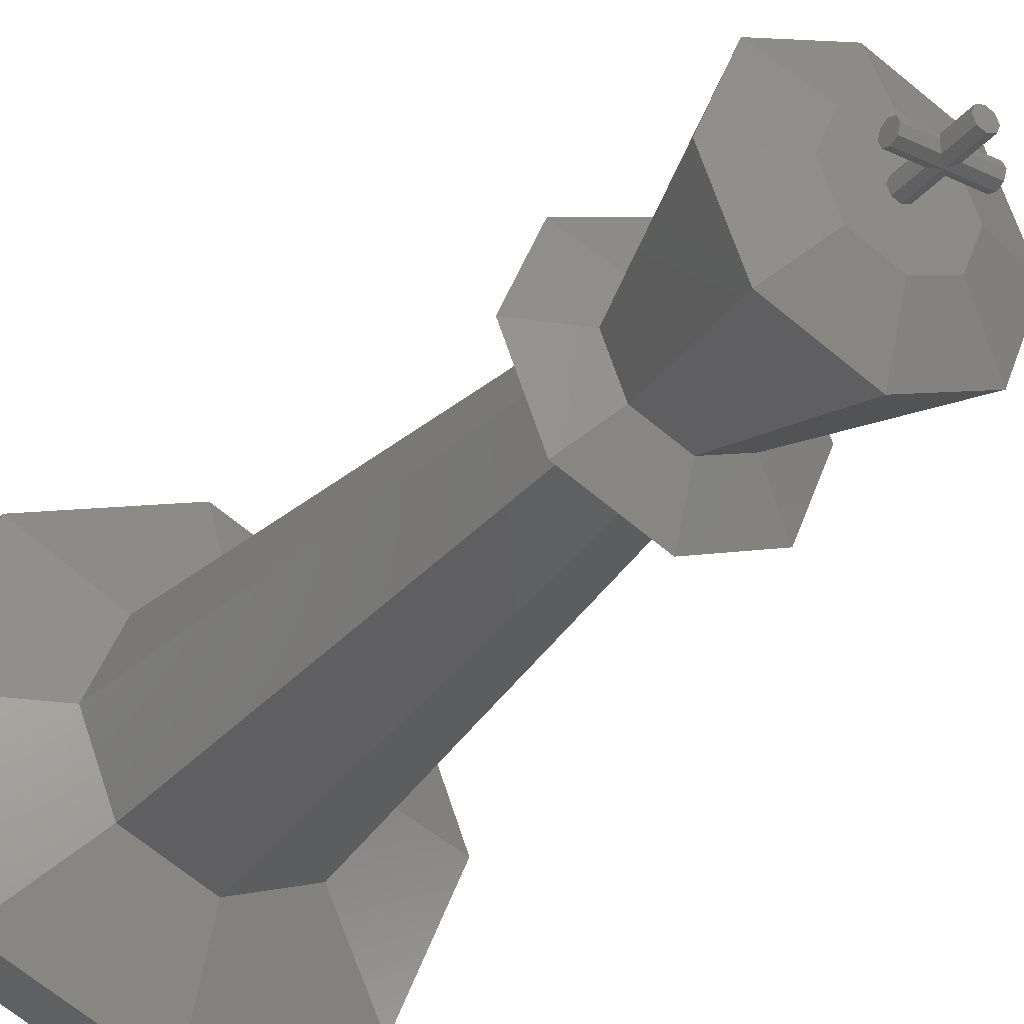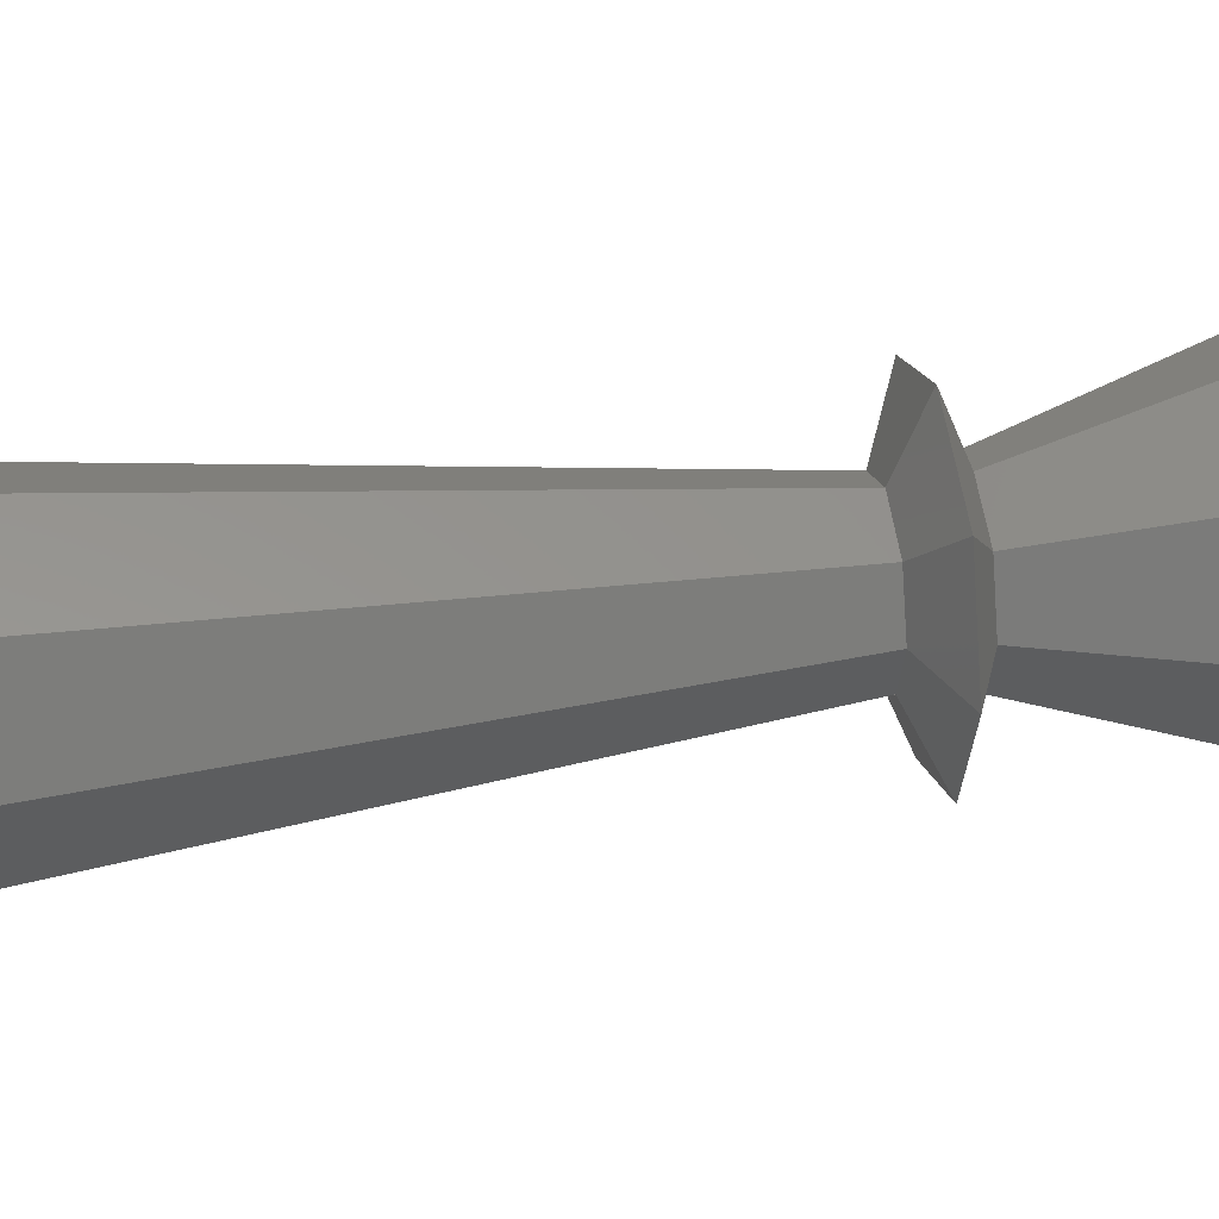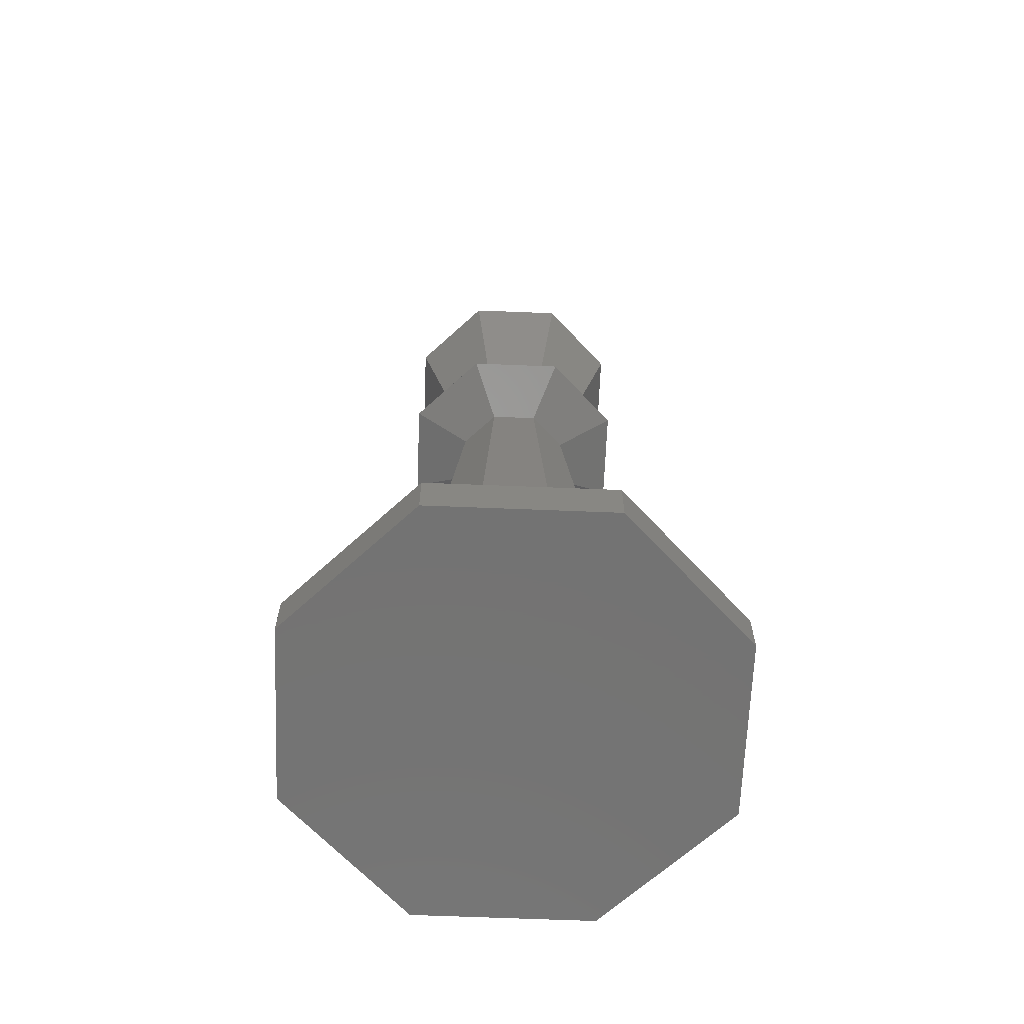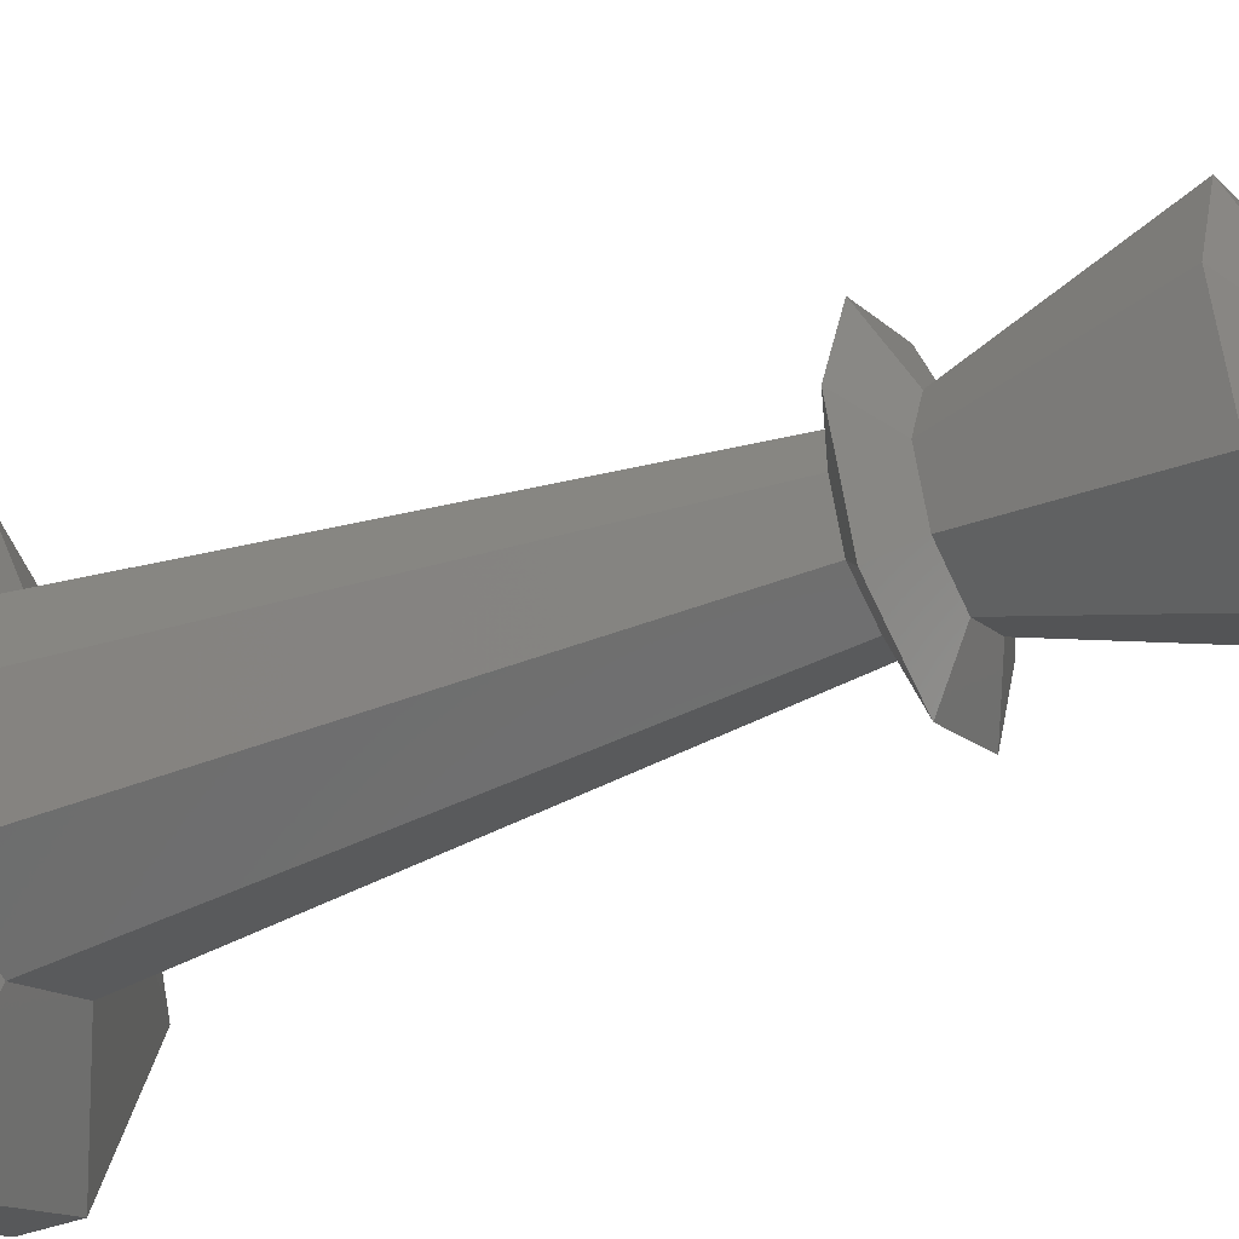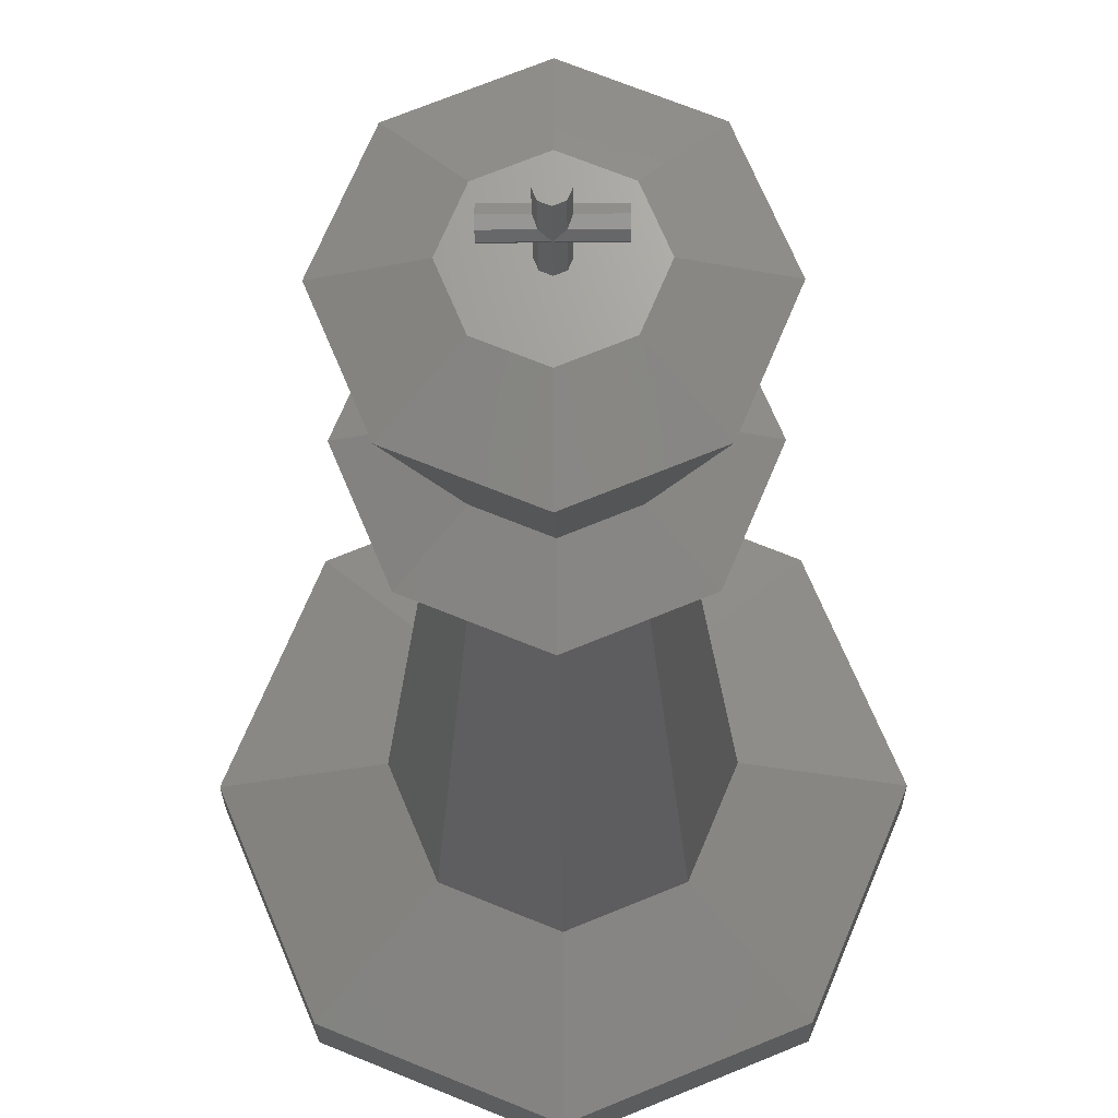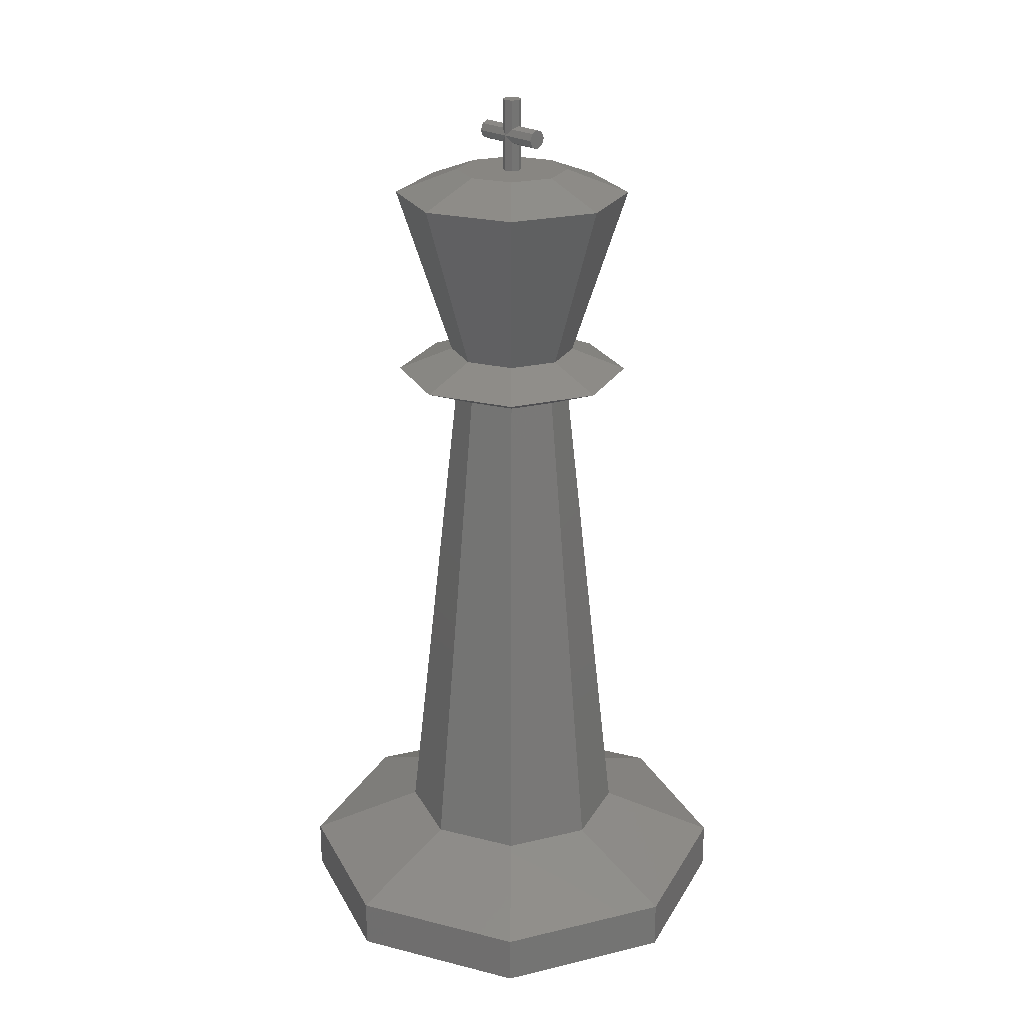
<metadata>
{"format":"stl","ext":"stl","renderer":"f3d","projection":"perspective","resolution":1024,"background":"white","views":[{"elev":-32.6,"azim":-33.0,"up":"+Y"},{"elev":35.9,"azim":-99.8,"up":"+Y"},{"elev":-65.5,"azim":-69.8,"up":"+Z"},{"elev":-37.5,"azim":-63.2,"up":"+Y"},{"elev":-21.7,"azim":0.4,"up":"+Y"},{"elev":23.4,"azim":45.5,"up":"+Z"}]}
</metadata>
<code>
# stl→obj: 118 verts, 232 faces
v -1.679 -1.679 0
v -2.375 0 0.5
v -2.375 0 0
v -1.679 -1.679 0.5
v 1.679 1.679 0
v 0 2.375 0.5
v 1.679 1.679 0.5
v 0 2.375 0
v 2.375 0 0.5
v 2.375 0 0
v 0 -2.375 0.5
v 0 -2.375 0
v -1.679 1.679 0.5
v -1.679 1.679 0
v 1.679 -1.679 0
v 1.679 -1.679 0.5
v 1.188 0 1
v 0.8397 0.8397 1
v -1.188 0 1
v -0.8397 0.8397 1
v 0 1.188 1
v 0.8397 -0.8397 1
v 0 -1.188 1
v -0.8397 -0.8397 1
v -0.4391 0.4391 6.248
v -0.6209 0 6.248
v 0 0.6209 6.248
v -0.4391 -0.4391 6.248
v 0.4391 0.4391 6.248
v 0.6209 0 6.248
v 0.4391 -0.4391 6.248
v 0 -0.6209 6.248
v 0.8839 0.8839 6.5
v 1.25 0 6.5
v -0.8839 0.8839 6.5
v -1.25 0 6.5
v 0.8839 -0.8839 6.5
v 0 1.25 6.5
v 0 -1.25 6.5
v -0.8839 -0.8839 6.5
v 0.6274 0.1026 6.732
v 0.6699 0 6.732
v 0.4737 0.4737 6.732
v -0.6274 0.1026 6.732
v -0.4737 0.4737 6.732
v -0.6699 0 6.732
v 0.1026 0.6274 6.732
v 0 0.6699 6.732
v 0.6274 -0.1026 6.732
v 0.4737 -0.4737 6.732
v 0.1026 -0.6274 6.732
v 0 -0.6699 6.732
v -0.1026 0.6274 6.732
v -0.1026 -0.6274 6.732
v -0.4737 -0.4737 6.732
v -0.6274 -0.1026 6.732
v 0.8839 0.8839 8.5
v 0 -1.25 8.5
v 0.8839 -0.8839 8.5
v 1.25 0 8.5
v -1.25 0 8.5
v -0.8839 0.8839 8.5
v -0.8839 -0.8839 8.5
v 0 1.25 8.5
v 0.5938 0 8.75
v 0 -0.5938 8.75
v 0 0.5938 8.75
v 0.4198 0.4198 8.75
v -0.4198 0.4198 8.75
v -0.5938 0 8.75
v -0.4198 -0.4198 8.75
v 0.4198 -0.4198 8.75
v 0.1 0 8.75
v 0.07071 0.07071 8.75
v 0 0.1 8.75
v -0.07071 0.07071 8.75
v -0.1 0 8.75
v 0.07071 -0.07071 8.75
v 0 -0.1 8.75
v -0.07071 -0.07071 8.75
v -0.07071 -0.07071 9.5
v -0.1 0 9.225
v -0.07071 -0.07071 9.196
v -0.1 0 9.5
v -0.1 0 9.025
v -0.07071 -0.07071 9.054
v 0.07071 0.07071 9.054
v 0 0.1 9.125
v 0.07071 0.07071 9.196
v 0 0.1 9.5
v 0.07071 0.07071 9.5
v 0.1 0 9.225
v 0.1 0 9.5
v 0.1 0 9.025
v 0 -0.1 9.125
v 0 -0.1 9.5
v -0.07071 0.07071 9.5
v -0.07071 0.07071 9.196
v -0.07071 0.07071 9.054
v 0.07071 -0.07071 9.5
v 0.07071 -0.07071 9.054
v 0.07071 -0.07071 9.196
v -0.375 -0.1 9.125
v -0.375 -0.07071 9.196
v 0.375 -0.1 9.125
v 0.375 -0.07071 9.196
v -0.375 0.07071 9.054
v -0.375 0.07071 9.196
v -0.375 0.1 9.125
v -0.375 0 9.025
v -0.375 0 9.225
v -0.375 -0.07071 9.054
v 0.375 0.07071 9.054
v 0.375 0 9.025
v 0.375 0.1 9.125
v 0.375 -0.07071 9.054
v 0.375 0.07071 9.196
v 0.375 0 9.225
f 1 2 3
f 2 1 4
f 5 6 7
f 6 5 8
f 9 5 7
f 5 9 10
f 1 11 4
f 11 1 12
f 8 13 6
f 13 8 14
f 3 13 14
f 13 3 2
f 15 5 10
f 12 5 15
f 12 8 5
f 1 8 12
f 1 14 8
f 14 1 3
f 16 10 9
f 10 16 15
f 12 16 11
f 16 12 15
f 7 17 9
f 17 7 18
f 13 19 20
f 19 13 2
f 6 18 7
f 18 6 21
f 17 16 9
f 16 17 22
f 23 16 22
f 16 23 11
f 6 20 21
f 20 6 13
f 24 11 23
f 11 24 4
f 19 4 24
f 4 19 2
f 19 25 20
f 25 19 26
f 21 25 27
f 25 21 20
f 19 28 26
f 28 19 24
f 21 29 18
f 29 21 27
f 17 29 30
f 29 17 18
f 23 31 32
f 31 23 22
f 31 17 30
f 17 31 22
f 23 28 24
f 28 23 32
f 30 33 34
f 33 30 29
f 26 35 25
f 35 26 36
f 37 30 34
f 30 37 31
f 27 33 29
f 33 27 38
f 39 28 32
f 28 39 40
f 25 38 27
f 38 25 35
f 39 31 37
f 31 39 32
f 40 26 28
f 26 40 36
f 41 34 33
f 34 41 42
f 41 33 43
f 35 44 45
f 36 44 35
f 44 36 46
f 33 47 43
f 38 47 33
f 47 38 48
f 49 34 42
f 34 49 37
f 37 49 50
f 51 37 50
f 39 51 52
f 51 39 37
f 38 53 48
f 35 53 38
f 53 35 45
f 54 39 52
f 40 54 55
f 54 40 39
f 56 40 55
f 36 56 46
f 56 36 40
f 43 47 57
f 51 58 52
f 58 51 59
f 60 41 57
f 41 60 42
f 41 43 57
f 59 50 49
f 61 44 46
f 44 61 62
f 56 61 46
f 61 56 63
f 54 58 63
f 58 54 52
f 60 49 42
f 49 60 59
f 54 63 55
f 59 51 50
f 55 63 56
f 45 62 53
f 53 64 48
f 64 53 62
f 44 62 45
f 47 64 57
f 64 47 48
f 57 65 60
f 66 58 59
f 57 67 68
f 67 62 69
f 60 65 59
f 70 61 63
f 64 67 57
f 66 63 58
f 57 68 65
f 70 63 71
f 62 61 70
f 64 62 67
f 65 72 59
f 71 63 66
f 72 66 59
f 69 62 70
f 73 65 68
f 65 73 72
f 68 74 73
f 67 74 68
f 67 75 74
f 67 76 75
f 69 76 67
f 76 69 77
f 78 72 73
f 79 72 78
f 79 66 72
f 80 66 79
f 71 80 77
f 70 77 69
f 80 71 66
f 77 70 71
f 81 82 83
f 82 81 84
f 80 85 77
f 85 80 86
f 75 87 74
f 87 75 88
f 89 90 91
f 90 89 88
f 92 91 93
f 91 92 89
f 94 74 87
f 74 94 73
f 79 86 80
f 86 79 95
f 83 96 81
f 96 83 95
f 82 97 98
f 97 82 84
f 85 76 77
f 76 85 99
f 91 100 93
f 90 100 91
f 90 96 100
f 97 96 90
f 97 81 96
f 81 97 84
f 75 99 88
f 99 75 76
f 90 98 97
f 98 90 88
f 78 94 101
f 94 78 73
f 100 92 93
f 92 100 102
f 79 101 95
f 101 79 78
f 96 102 100
f 102 96 95
f 103 83 104
f 83 103 95
f 105 102 95
f 102 105 106
f 107 108 109
f 110 108 107
f 110 111 108
f 112 111 110
f 112 104 111
f 104 112 103
f 107 85 110
f 85 107 99
f 94 113 114
f 113 94 87
f 99 109 88
f 109 99 107
f 87 115 113
f 115 87 88
f 86 103 112
f 103 86 95
f 101 105 95
f 105 101 116
f 116 94 114
f 94 116 101
f 112 85 86
f 85 112 110
f 117 113 115
f 118 113 117
f 118 114 113
f 106 114 118
f 106 116 114
f 116 106 105
f 117 92 118
f 92 117 89
f 108 82 98
f 82 108 111
f 115 89 117
f 89 115 88
f 109 98 88
f 98 109 108
f 104 82 111
f 82 104 83
f 92 106 118
f 106 92 102

</code>
